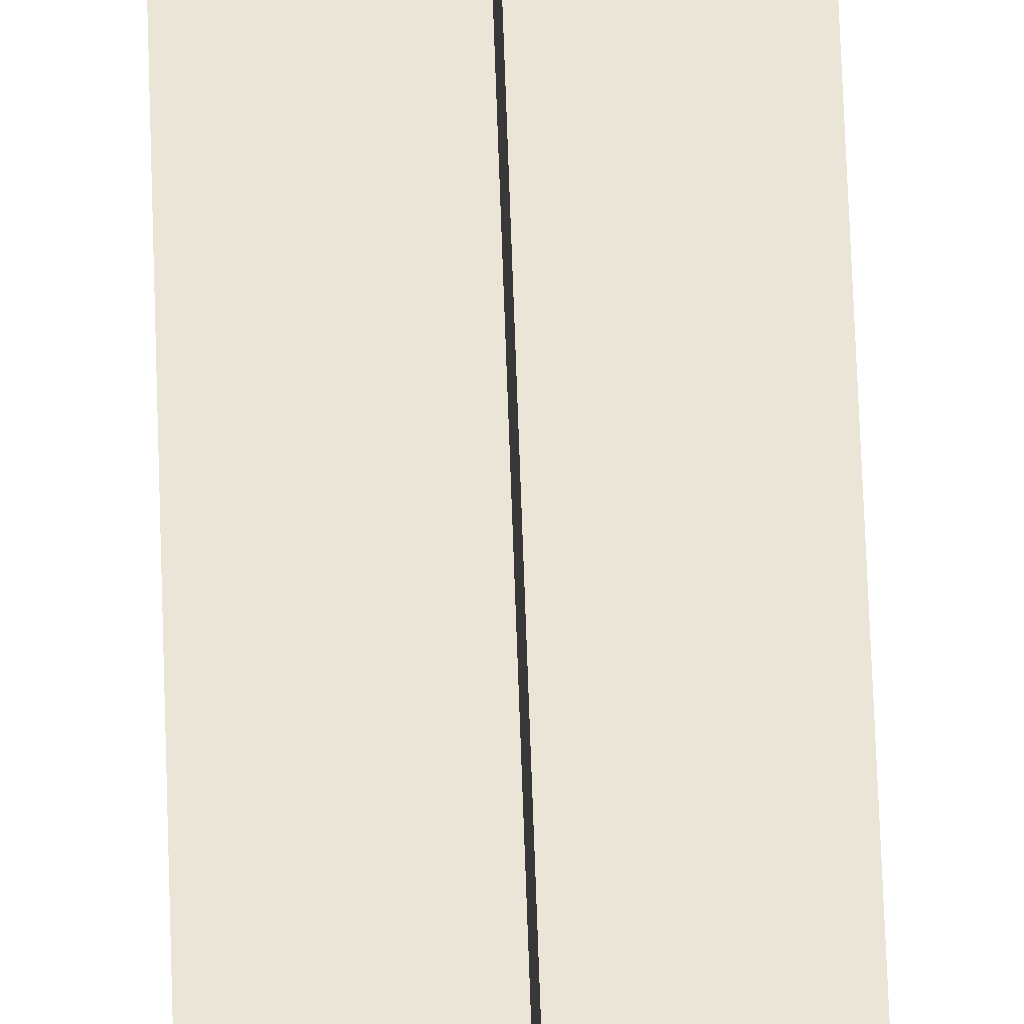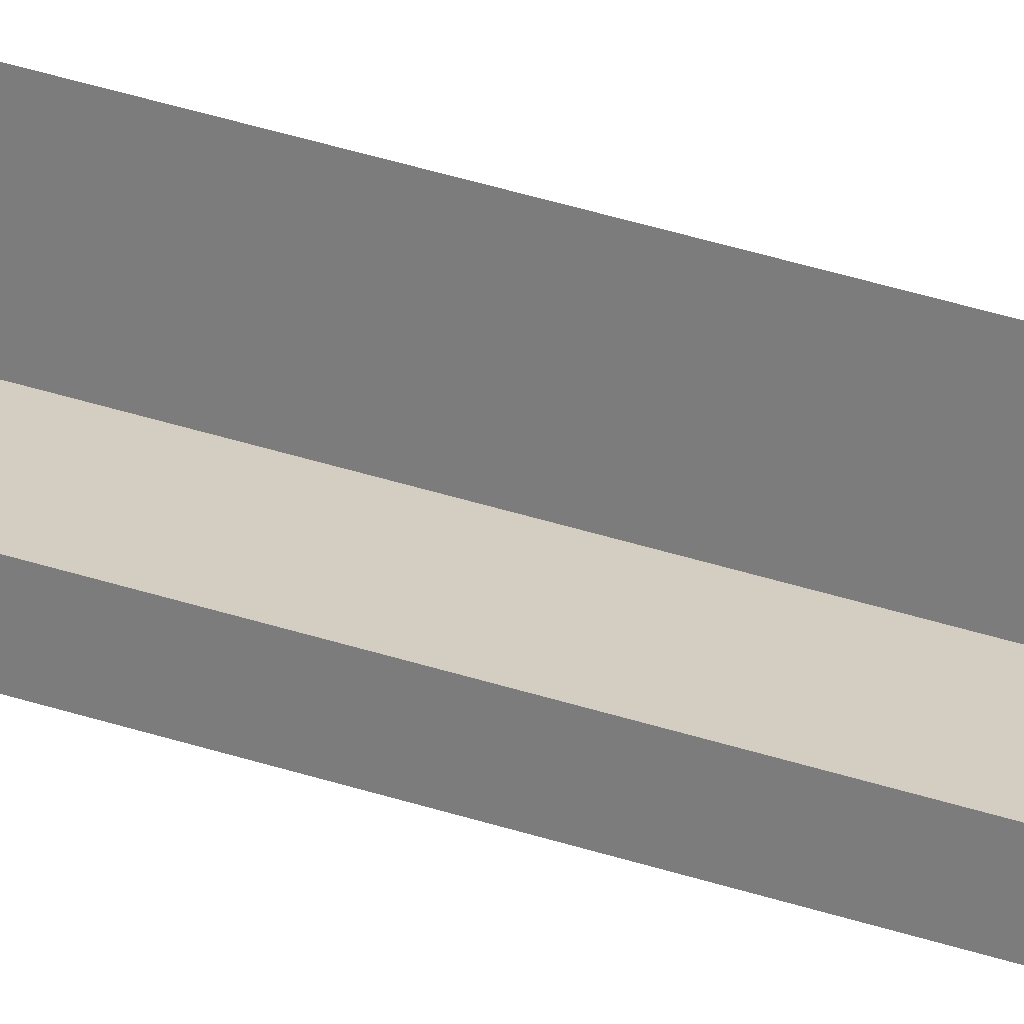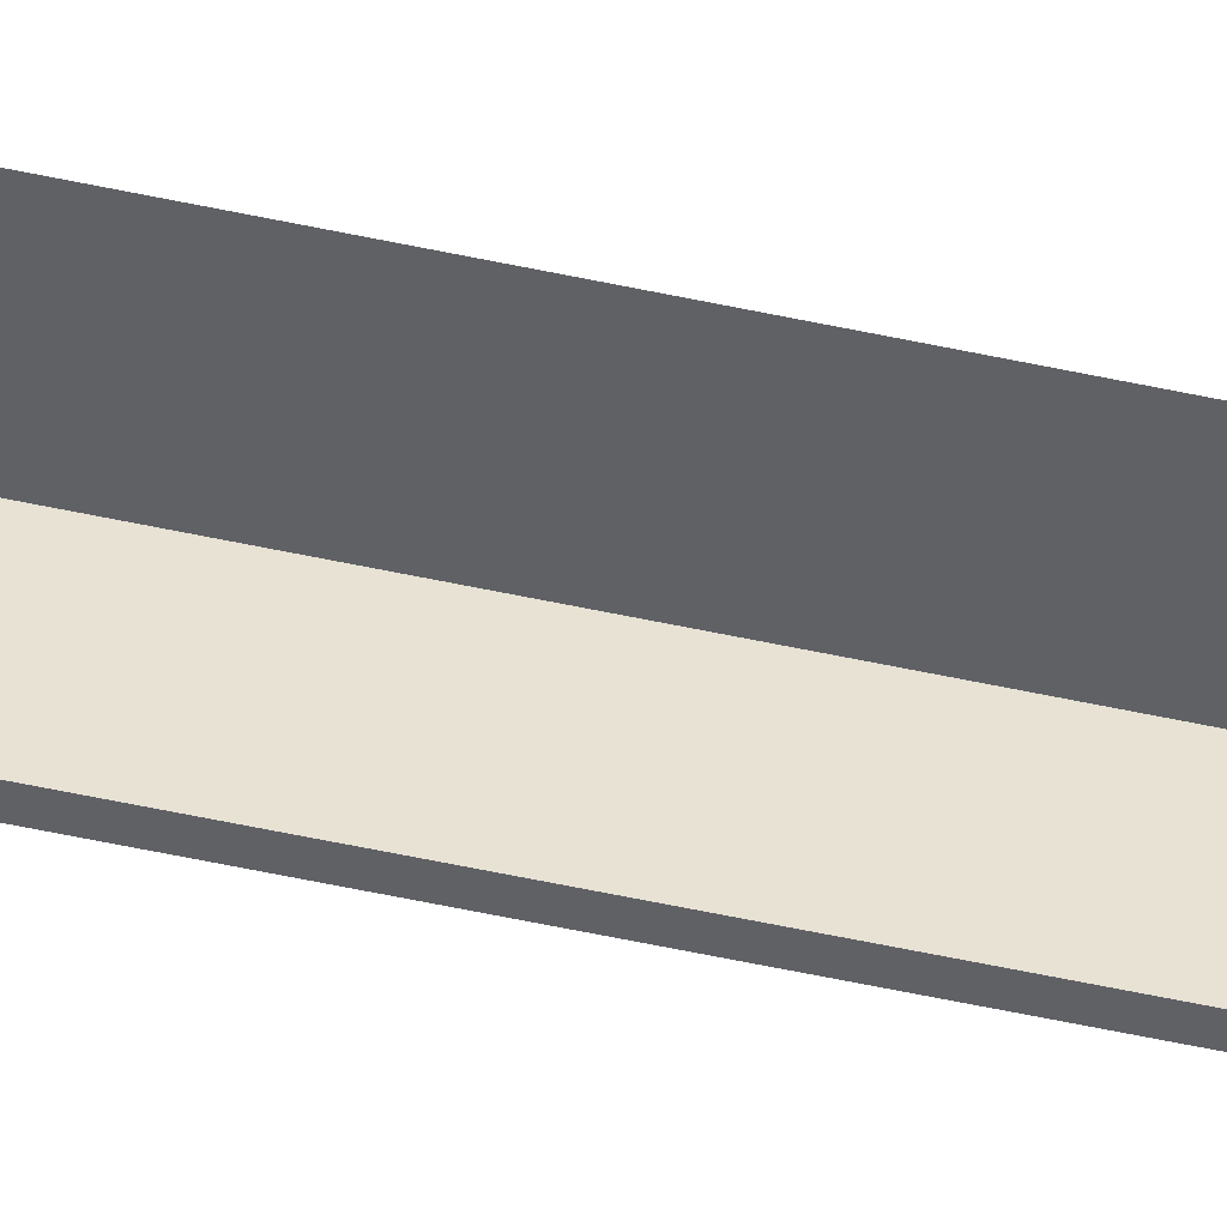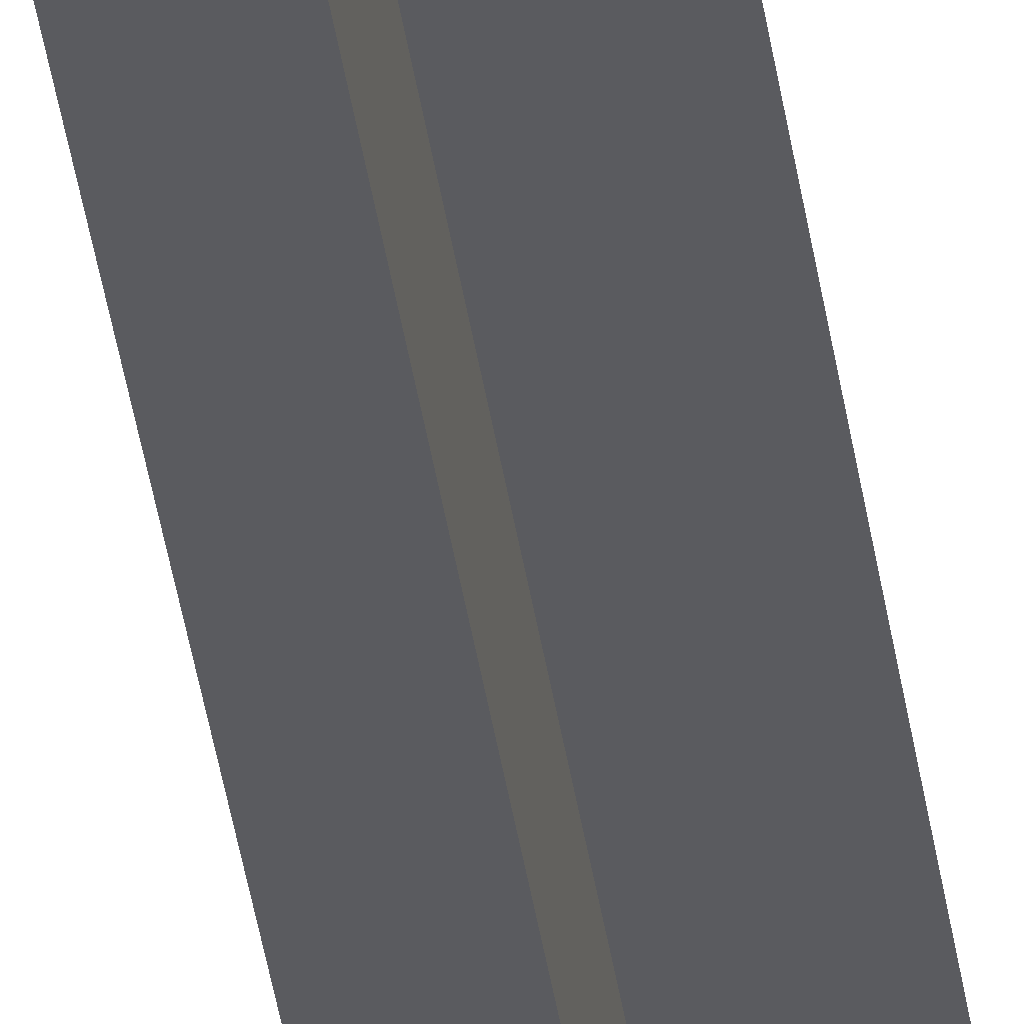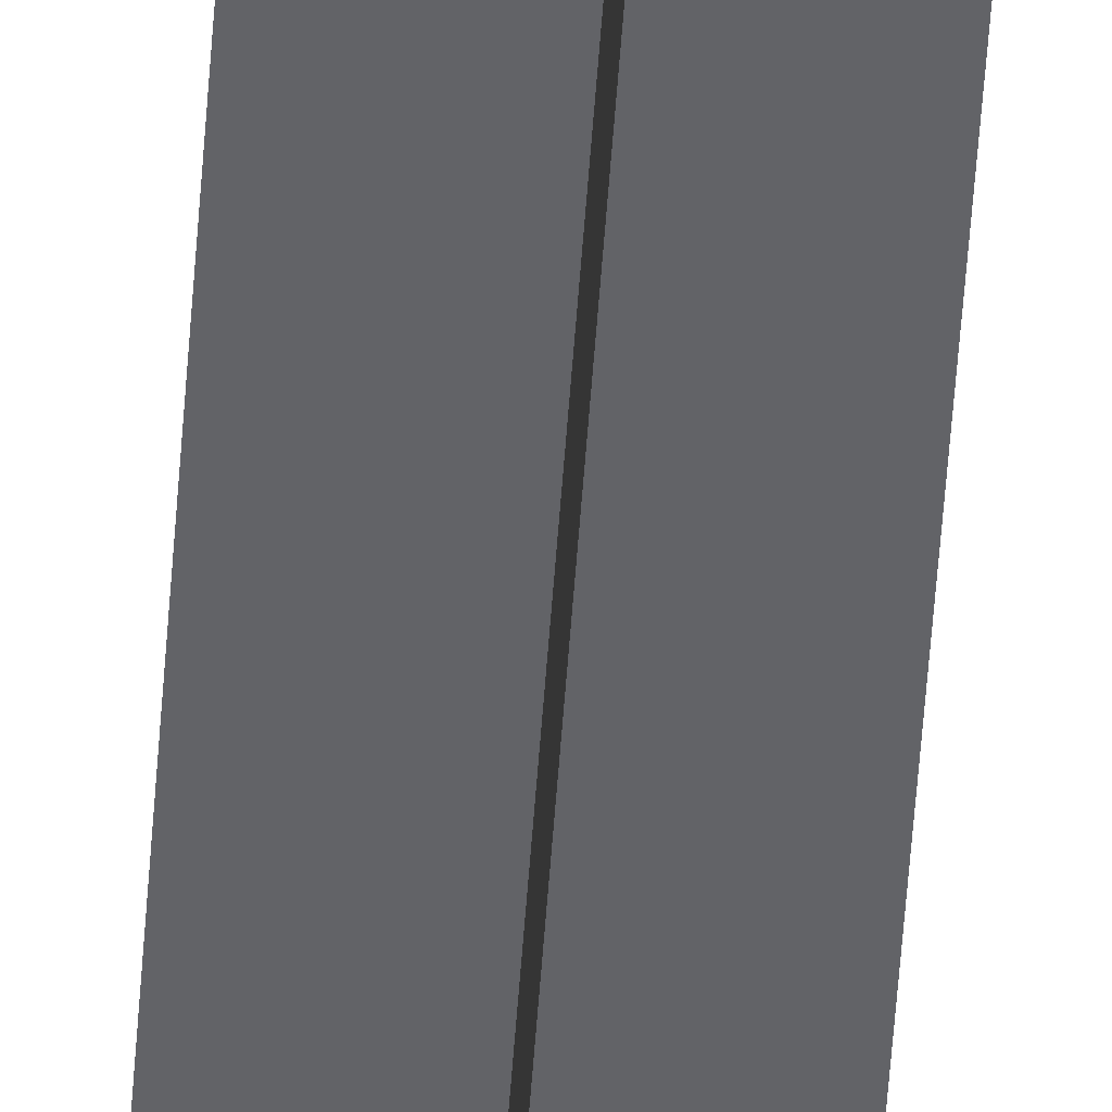
<metadata>
{"format":"obj","ext":"obj","renderer":"f3d","projection":"perspective","resolution":1024,"background":"white","views":[{"elev":44.2,"azim":178.5,"up":"+Y"},{"elev":24.9,"azim":121.6,"up":"+Y"},{"elev":-48.7,"azim":75.9,"up":"+Y"},{"elev":-32.8,"azim":6.9,"up":"+Y"},{"elev":-51.0,"azim":176.2,"up":"+Y"}]}
</metadata>
<code>
o Plane
v 0.02824 0 0.5929
v -0.02824 0 0.5929
v 0.02824 0 -0.5929
v -0.02824 0 -0.5929
f 1 2 4 3
o Plane.001
v 0 -0.02824 0.5929
v -0 0.02824 0.5929
v 0 -0.02824 -0.5929
v -0 0.02824 -0.5929
f 5 6 8 7
o Plane.002
v -0.02824 -0 0.5929
v 0.02824 0 0.5929
v -0.02824 -0 -0.5929
v 0.02824 0 -0.5929
f 9 10 12 11
o Plane.003
v 0 0.02824 0.5929
v -0 -0.02824 0.5929
v 0 0.02824 -0.5929
v -0 -0.02824 -0.5929
f 13 14 16 15

</code>
